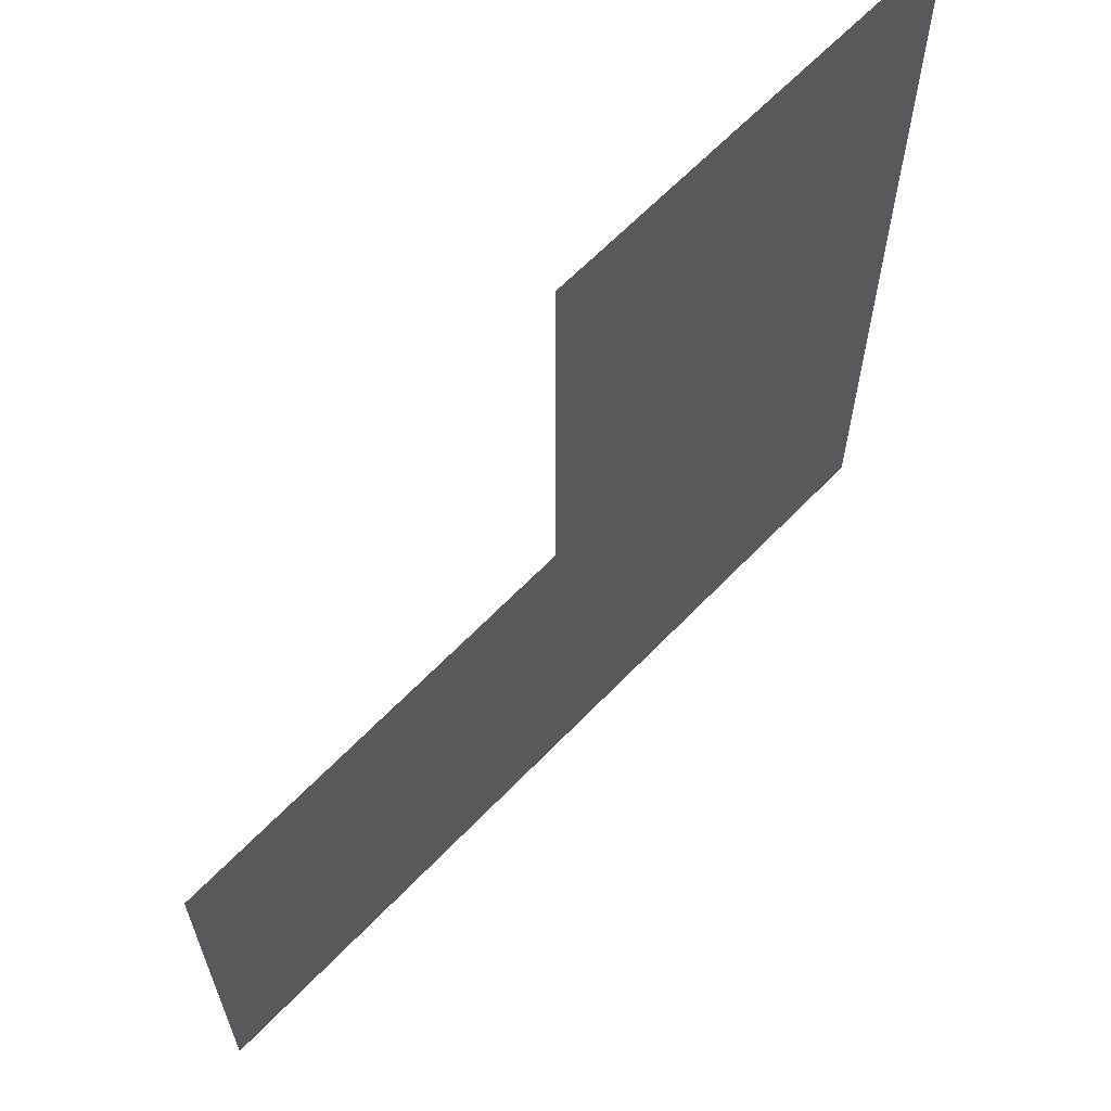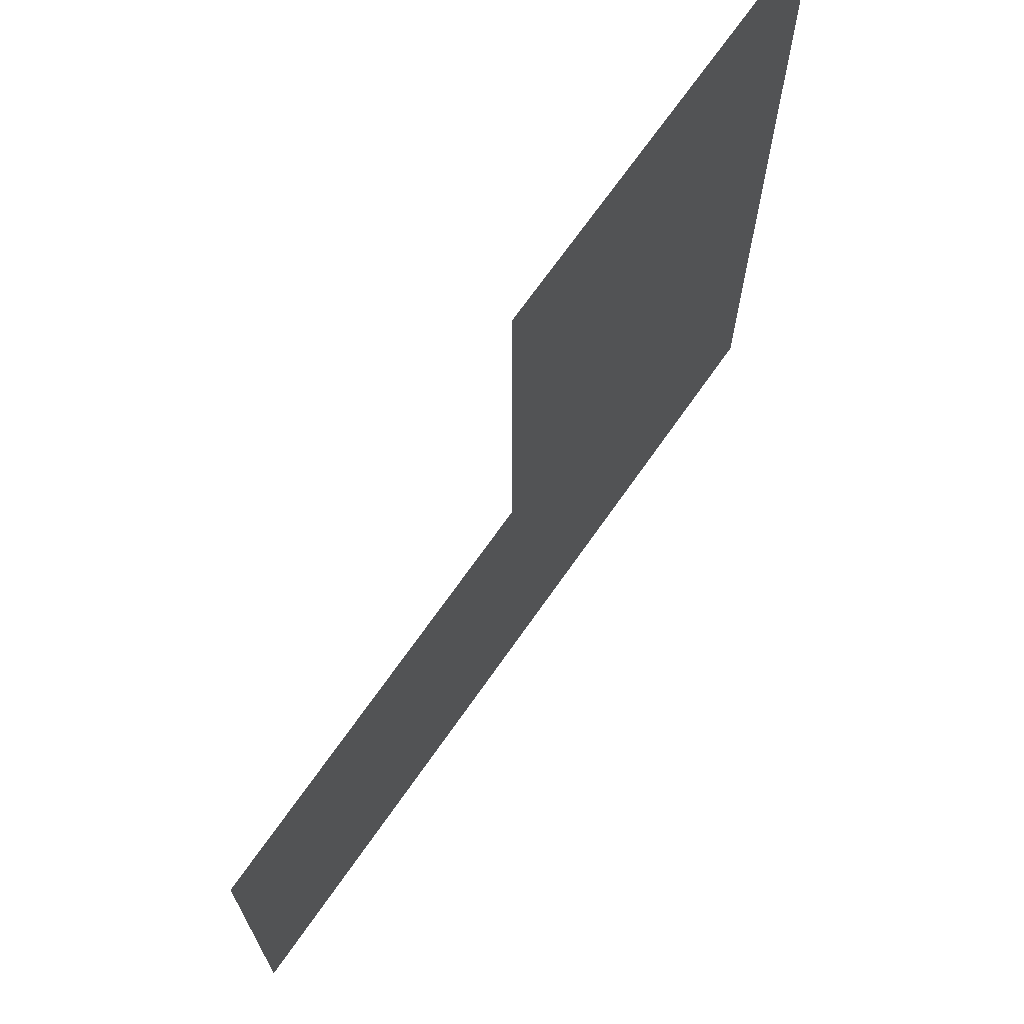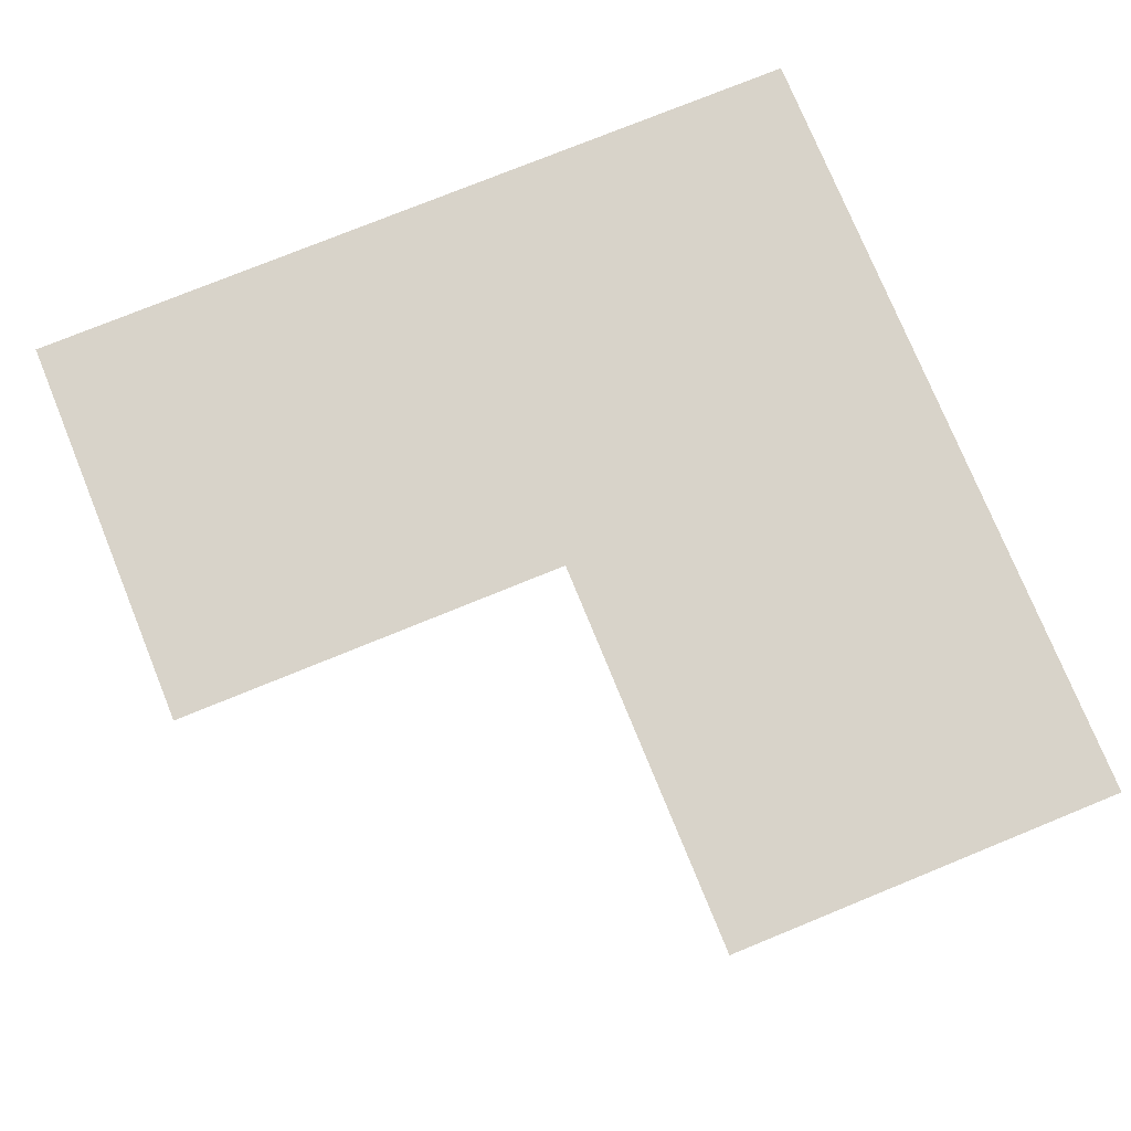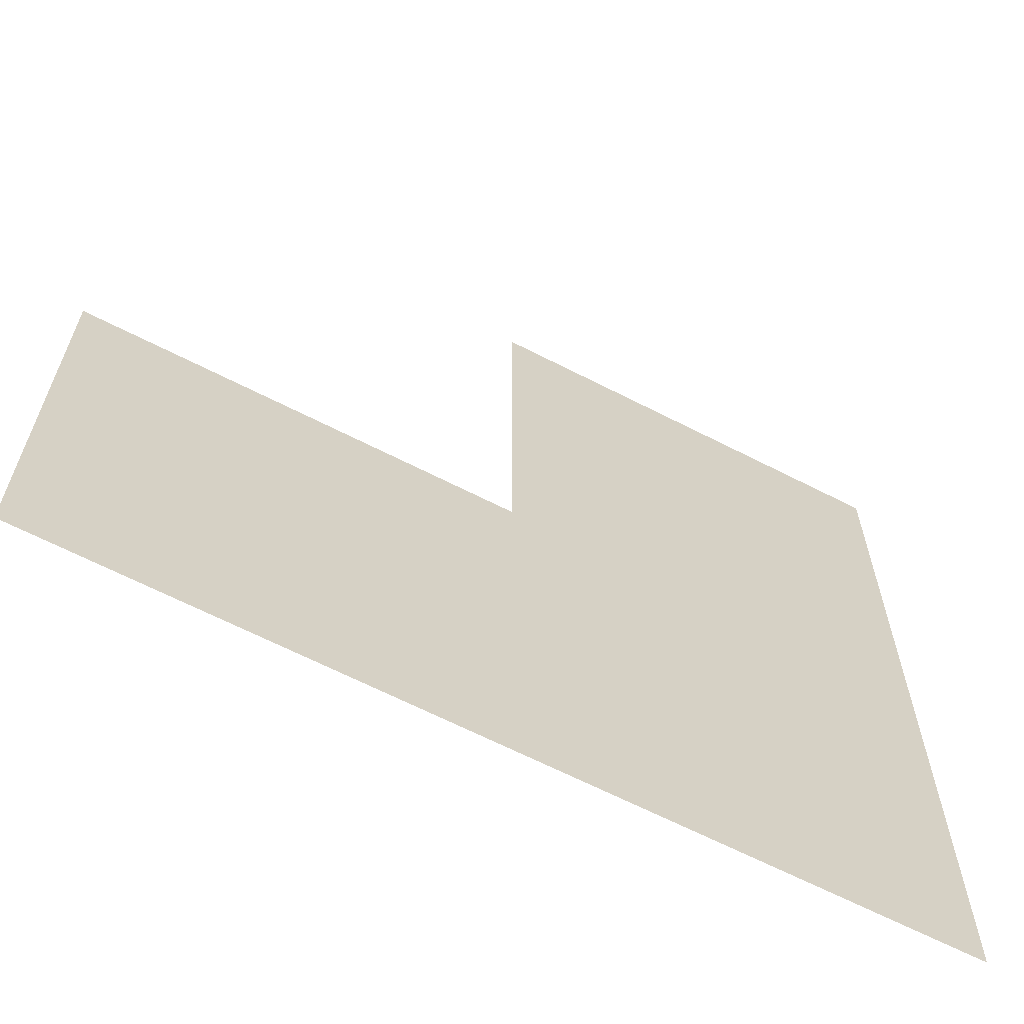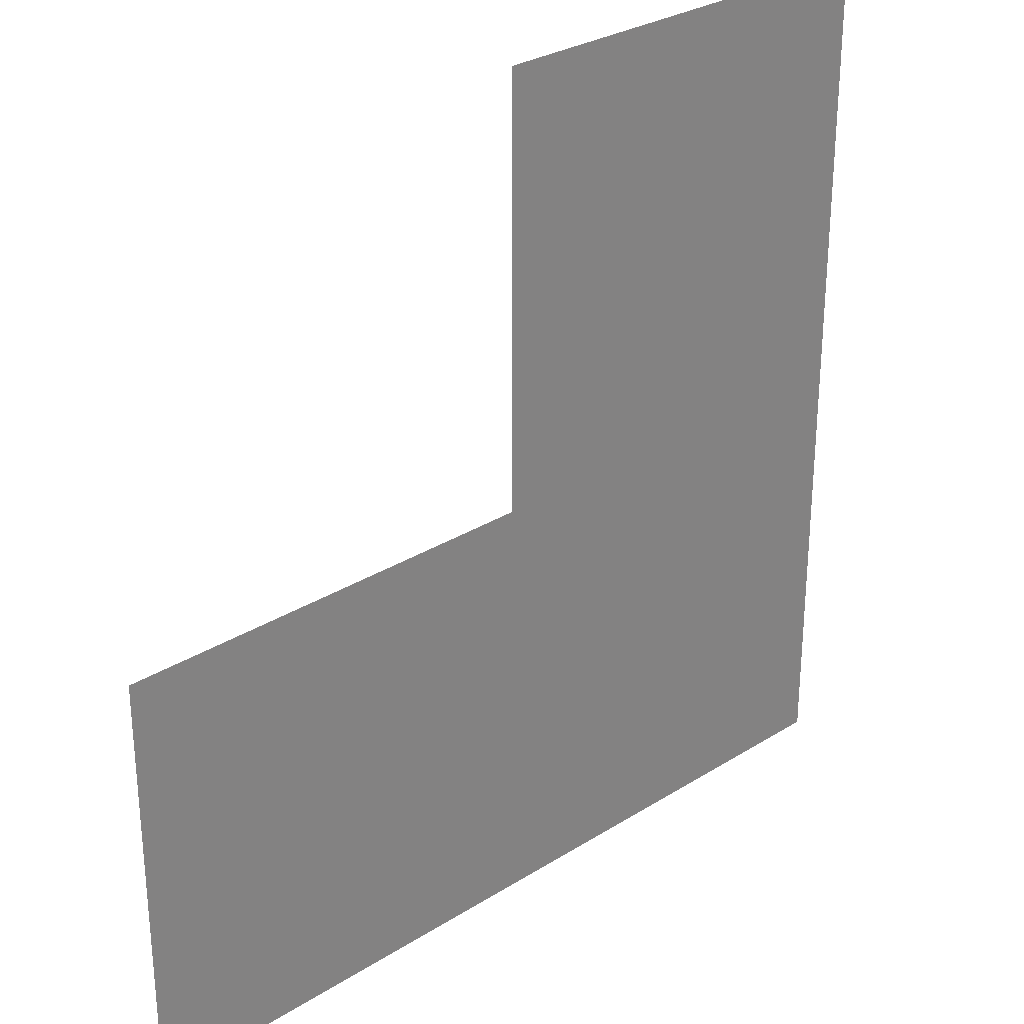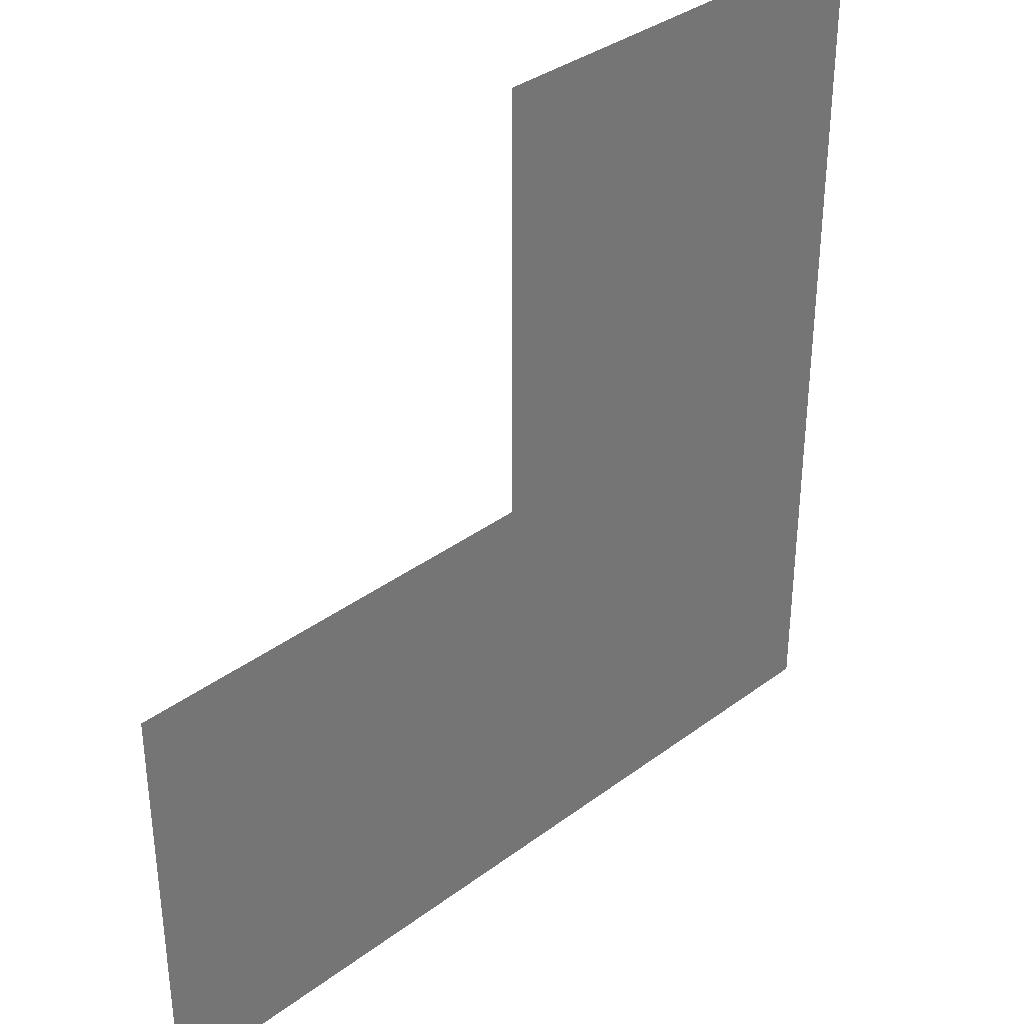
<metadata>
{"format":"obj","ext":"obj","renderer":"f3d","projection":"perspective","resolution":1024,"background":"white","views":[{"elev":64.1,"azim":133.8,"up":"+Z"},{"elev":70.1,"azim":125.0,"up":"+Z"},{"elev":75.9,"azim":67.8,"up":"+Y"},{"elev":-64.8,"azim":152.6,"up":"+Z"},{"elev":29.3,"azim":137.2,"up":"+Z"},{"elev":35.5,"azim":135.5,"up":"+Z"}]}
</metadata>
<code>
o Roof_Root_Cube.082
v -1.008 52.69 1.013
v -1.008 52.69 -1.008
v 1.014 52.69 -1.008
v 0.002569 52.69 1.013
v 0.002569 52.69 -1.008
v -1.008 52.69 0.002499
v 1.014 52.69 0.002499
v 0.002569 52.69 0.002499
f 7 5 8
f 8 2 6
f 4 6 1
f 7 3 5
f 8 5 2
f 4 8 6

</code>
